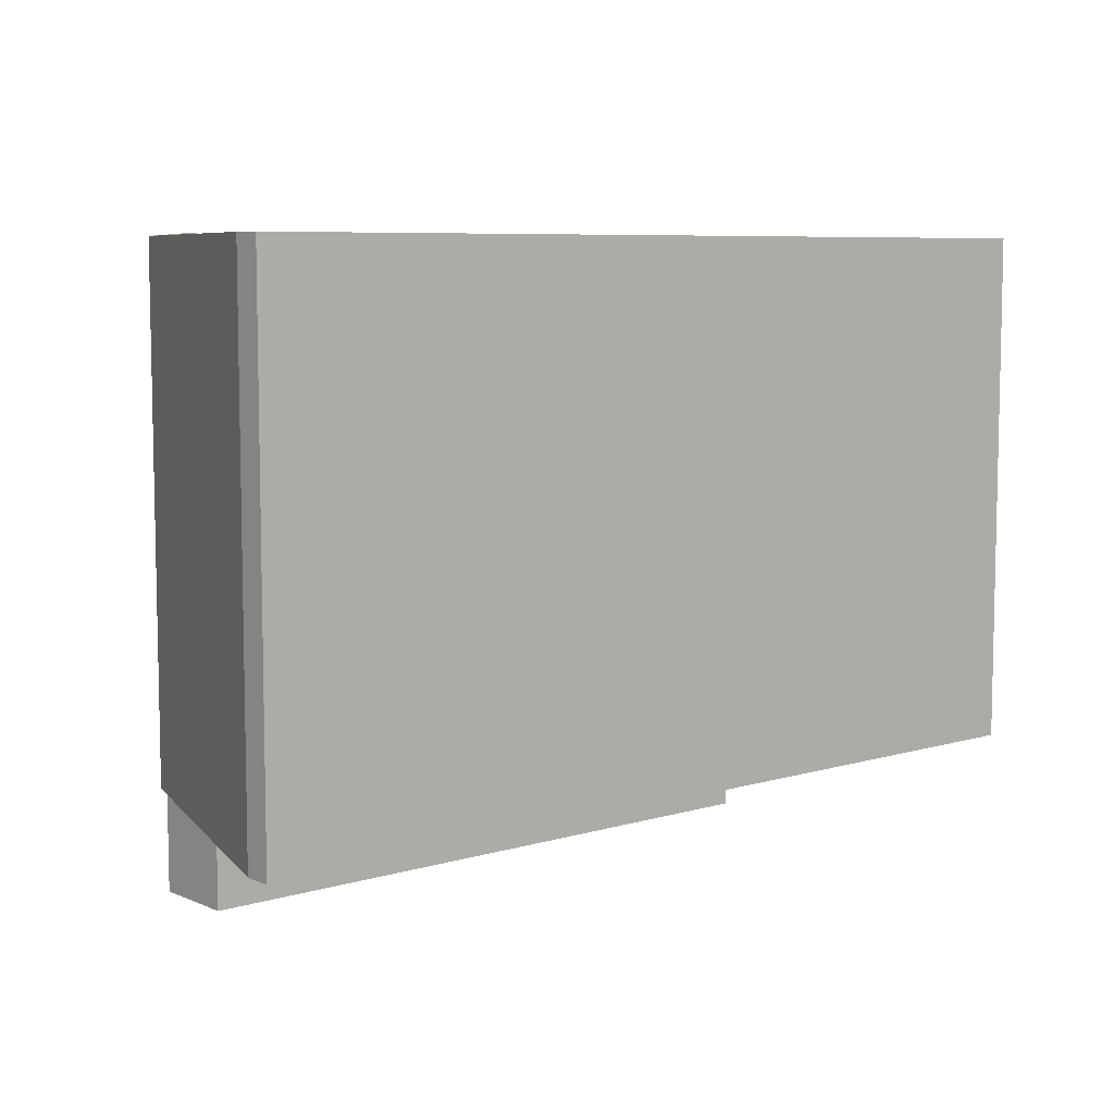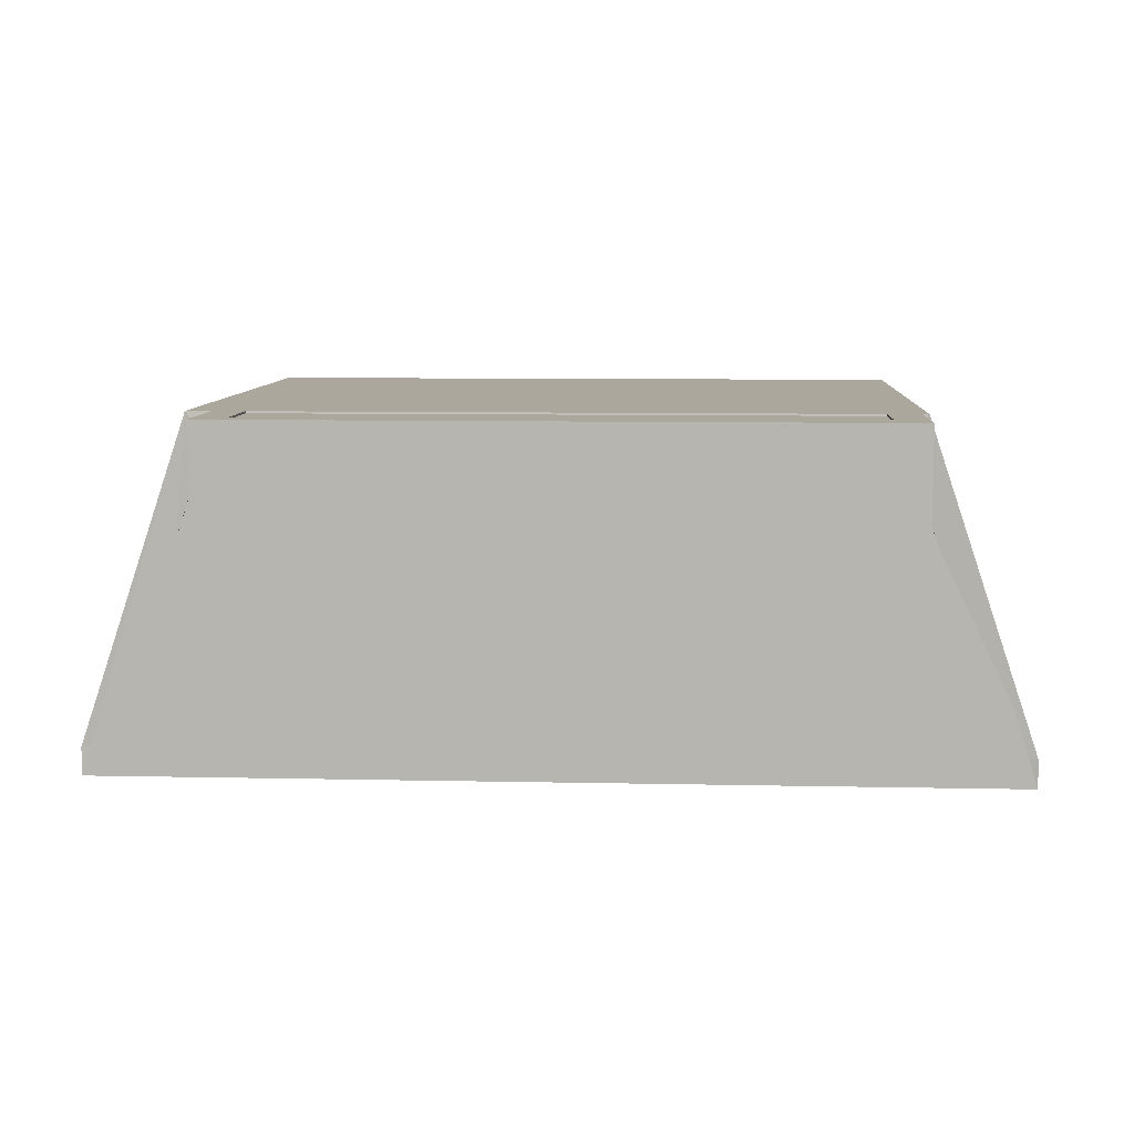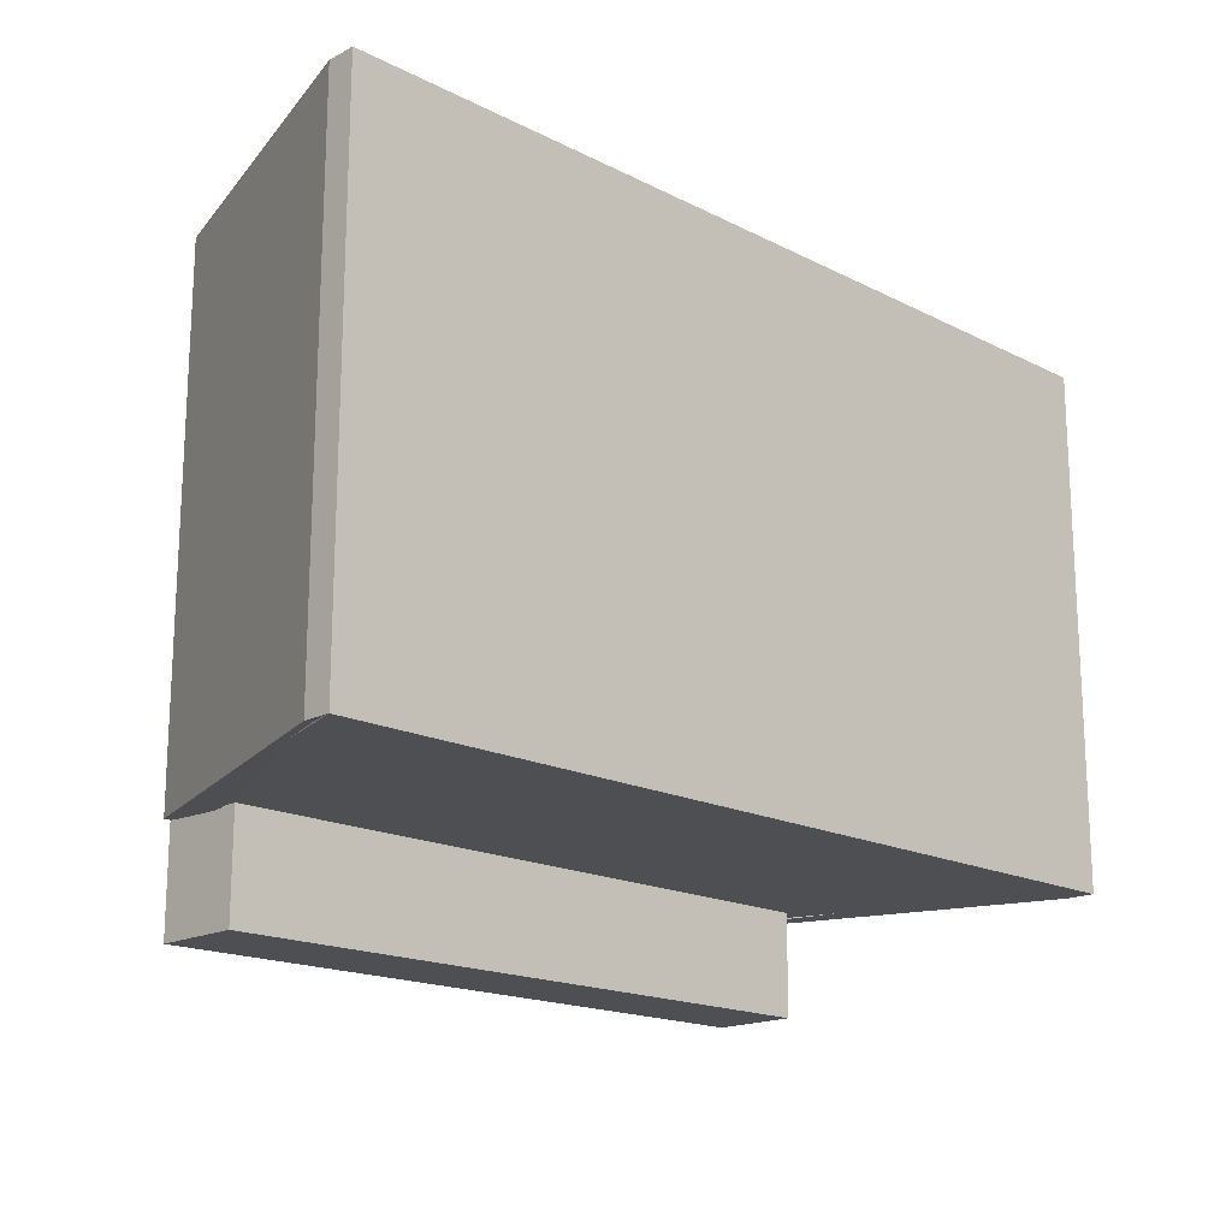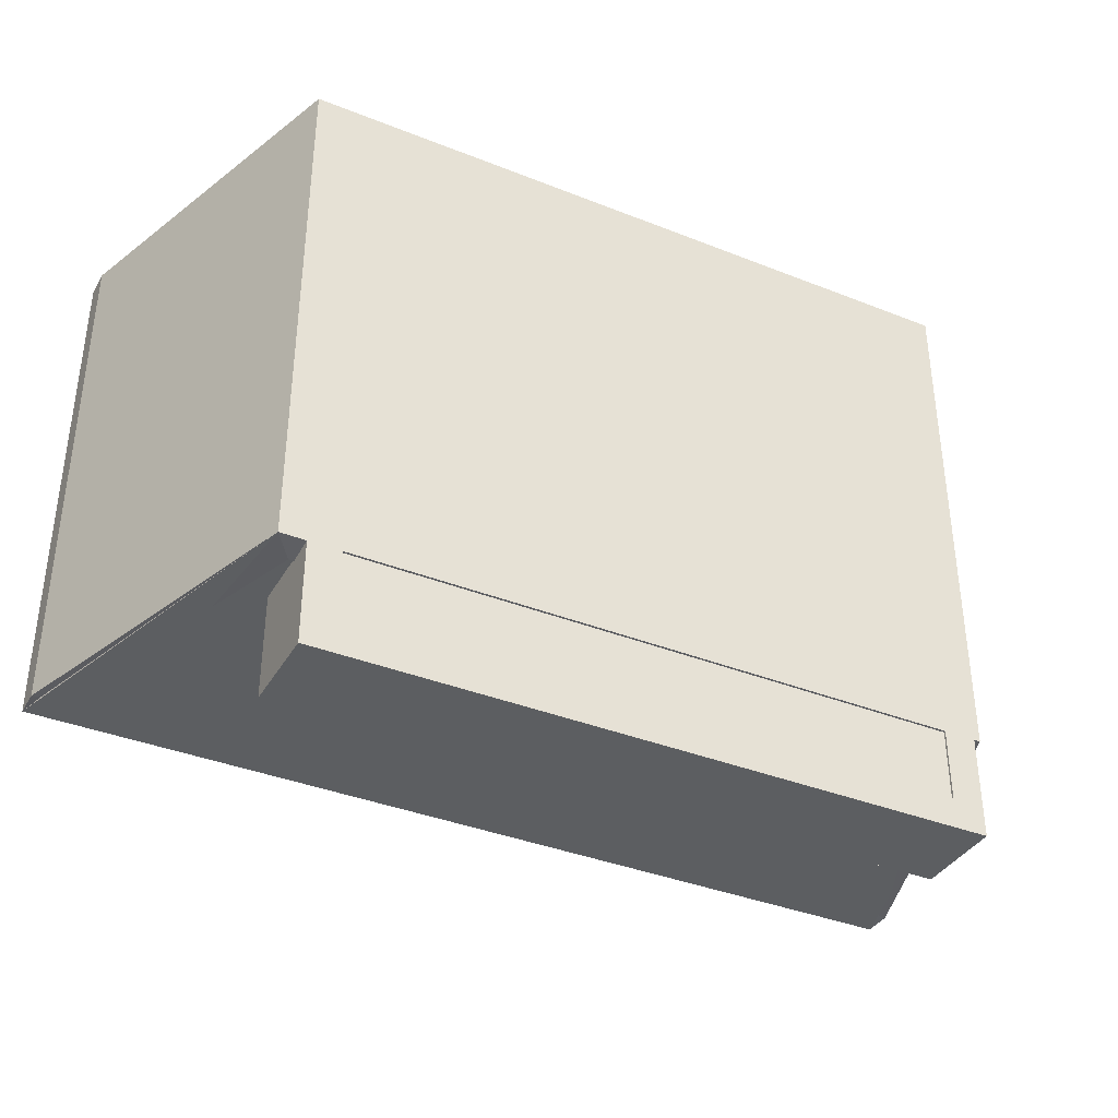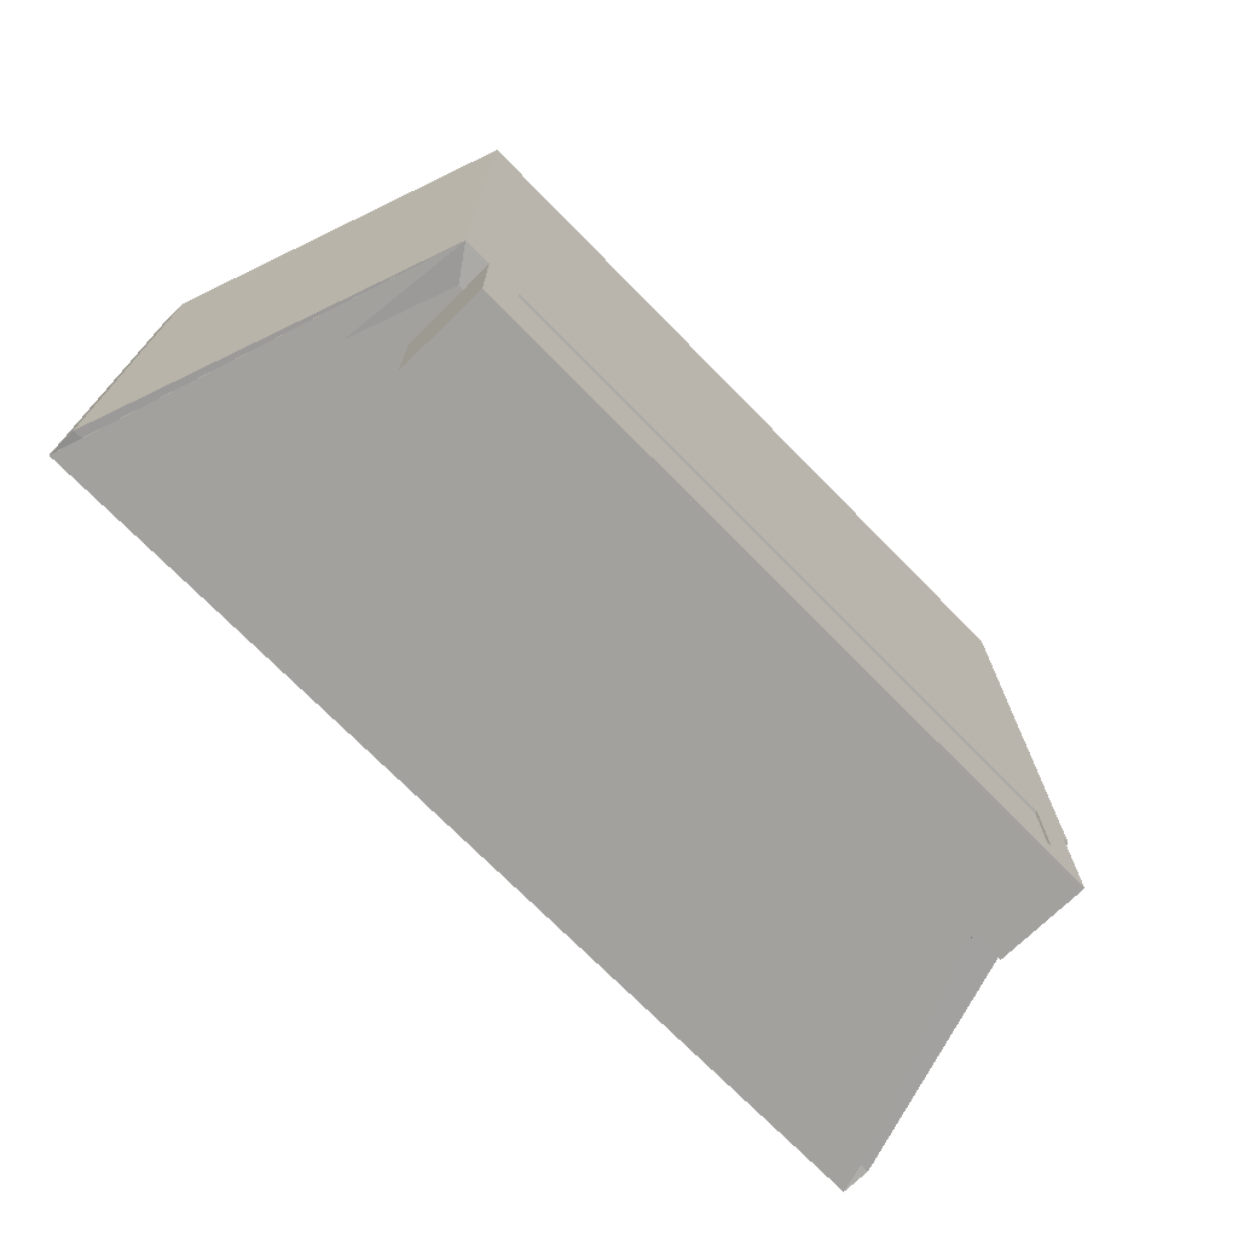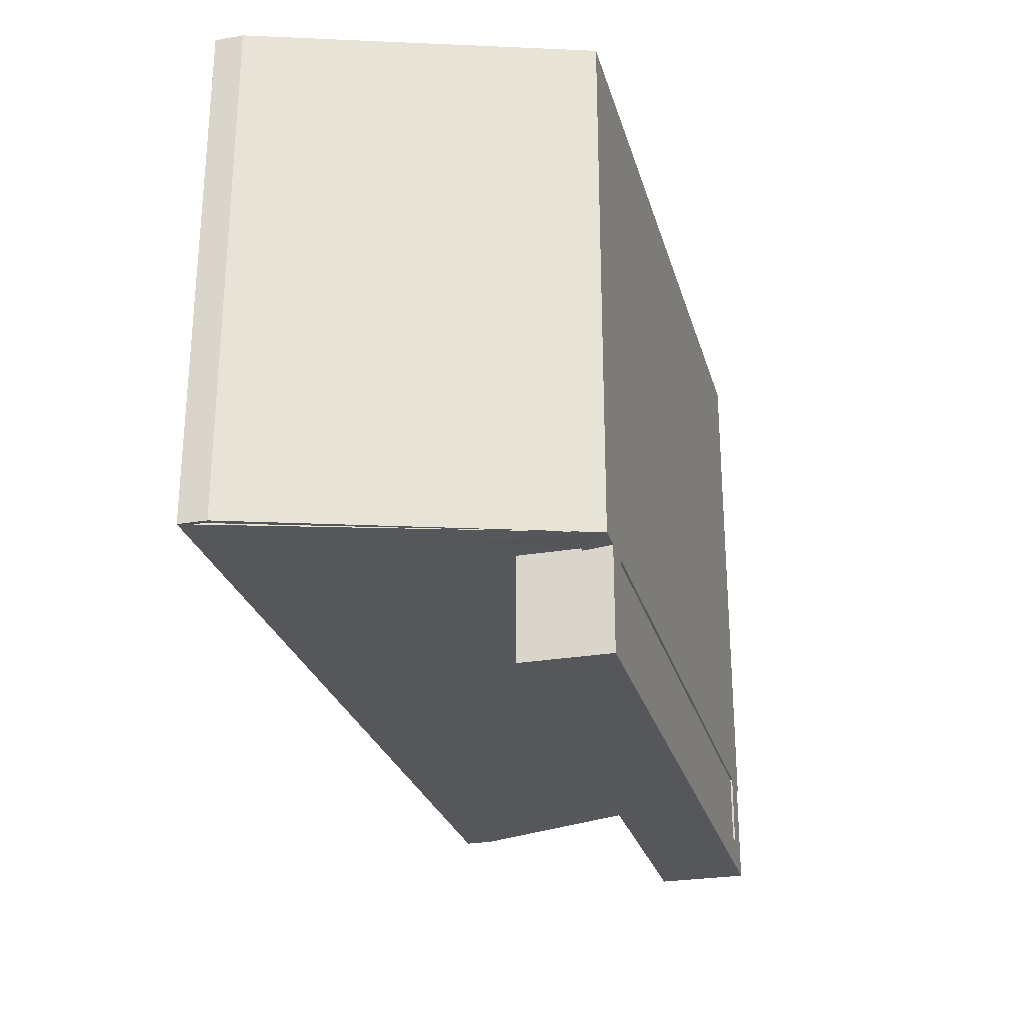
<metadata>
{"format":"obj","ext":"obj","renderer":"f3d","projection":"perspective","resolution":1024,"background":"white","views":[{"elev":7.4,"azim":-40.2,"up":"+Z"},{"elev":8.4,"azim":-176.6,"up":"+Y"},{"elev":-17.5,"azim":-44.8,"up":"+Z"},{"elev":-37.3,"azim":153.0,"up":"+Z"},{"elev":-72.1,"azim":134.4,"up":"+Z"},{"elev":-26.8,"azim":104.8,"up":"+Z"}]}
</metadata>
<code>
g default
v -0.05 0.4338 0.05
v 0.05 0.4338 0.05
v -0.05 0.5338 0.05
v 0.05 0.5338 0.05
v -0.05 0.5338 -0.05
v 0.05 0.5338 -0.05
v -0.05 0.4338 -0.05
v 0.05 0.4338 -0.05
g pivot
f 1 2 4 3
f 3 4 6 5
f 5 6 8 7
f 7 8 2 1
f 2 8 6 4
f 7 1 3 5
g default
v -0.9683 0.7746 -0.6245
v -0.8742 0.7746 -0.6245
v -0.8742 1.032 -0.7659
v -0.9683 1.032 -0.7659
v -0.9683 0.7746 -1.066
v -0.9683 1.032 -1.066
v 0.9683 0.7746 -1.066
v 0.9683 0.7746 -0.6245
v 0.8741 0.7746 -0.6245
v 0.8741 0.7746 -0.9772
v -0.8742 0.7746 -0.9772
v -0.8742 1.032 -0.9772
v 0.8741 1.032 -0.9772
v 0.8741 1.032 -0.7659
v 0.9683 1.032 -0.7659
v 0.9683 1.032 -1.066
v 0.5739 0.8996 -0.9772
v 0.5739 0.8996 -0.7094
v 0.1501 0.8996 -0.7094
v 0.1501 0.8996 -0.9772
v -0.1501 0.8996 -0.9772
v -0.1501 0.8996 -0.7094
v -0.5741 0.8996 -0.7094
v -0.5741 0.8996 -0.9772
v -0.5741 0.9926 -0.9772
v -0.5741 0.9926 -0.7094
v -0.1501 0.9926 -0.7094
v -0.1501 0.9926 -0.9772
v 0.1501 0.9926 -0.9772
v 0.1501 0.9926 -0.7094
v 0.5739 0.9926 -0.7094
v 0.5739 0.9926 -0.9772
v -1.308 0 0.7659
v 1.363 0 0.7659
v -1.308 0.08259 0.7659
v 1.363 0.08259 0.7659
v -1.308 0.08259 -0.7659
v 1.363 0.08259 -0.7659
v -1.308 0 -0.7659
v 1.363 0 -0.7659
v -0.9873 1.032 0.7659
v 1.042 1.032 0.7659
v 1.042 1.032 -0.7659
v -0.9873 1.032 -0.7659
v -1.211 0.08259 0.7508
v 1.278 0.08259 0.7508
v 0.9833 0.9507 0.773
v -0.9283 0.9507 0.773
v -1.211 0.08259 -0.7508
v 1.278 0.08259 -0.7508
v -0.9283 0.9507 -0.773
v 0.9833 0.9507 -0.773
v -1.211 0.0839 0.6914
v -0.9283 0.952 0.7133
v 1.278 0.0839 0.6914
v 0.9833 0.952 0.7133
v -1.211 0.0839 -0.6914
v 1.278 0.0839 -0.6914
v -0.9283 0.952 -0.7133
v 0.9833 0.952 -0.7133
g Mesh
f 13 9 12 14
f 12 11 20 14
f 14 24 15 13
f 16 15 24 23
f 20 11 10 19
f 21 20 19 18
f 18 17 22 21
f 18 15 16 17
f 24 21 22 23
f 14 20 21 24
f 13 15 18 19
f 13 19 10 9
f 32 29 30 31
f 32 31 34 33
f 28 27 38 37
f 36 35 30 29
f 40 39 26 25
f 36 33 34 35
f 40 37 38 39
f 28 25 26 27
f 41 53 43
f 52 49 50 51
f 45 57 47
f 42 48 46 44
f 47 41 43 45
f 62 61 63 64
f 44 46 51 50
f 66 65 67 68
f 45 43 49 52
f 44 50 55 54
f 49 56 55 50
f 49 43 53 56
f 45 52 59 57
f 59 52 51 60
f 51 46 58 60
f 47 48 42 41
f 53 41 42 54
f 47 57 58 48
f 54 42 44
f 48 58 46
f 56 53 61 62
f 53 54 63 61
f 54 55 64 63
f 55 56 62 64
f 58 57 65 66
f 57 59 67 65
f 59 60 68 67
f 60 58 66 68
g default
v -0.9683 0.7746 -0.6959
v -0.9683 1.026 -0.6945
v -0.9683 0.7746 -1.066
v -0.9683 1.026 -1.066
v 0.9683 0.7746 -1.066
v 0.9683 0.7746 -0.6959
v 0.9683 1.026 -0.6945
v 0.9683 1.026 -1.066
v -1.308 0 0.7659
v 1.363 0 0.7659
v -1.308 0 -0.7659
v 1.363 0 -0.7659
v -0.9873 1.032 0.7659
v 1.042 1.032 0.7659
v 1.042 1.032 -0.7659
v -0.9873 1.032 -0.7659
g _coll
f 71 69 70 72
f 72 76 73 71
f 74 73 76 75
f 73 74 69 71
f 75 76 72 70
f 84 81 82 83
f 79 77 81 84
f 80 83 82 78
f 82 81 77 78
f 83 80 79 84
f 79 80 78 77

</code>
